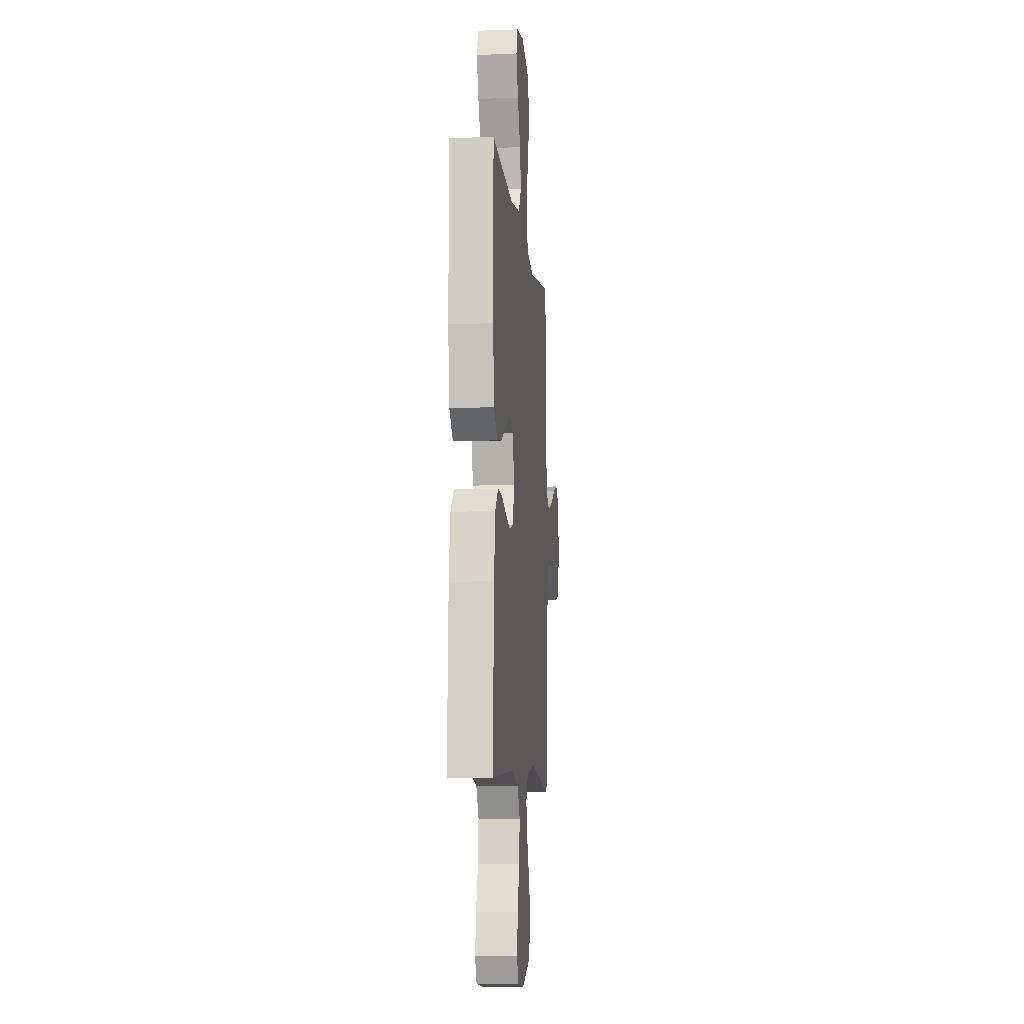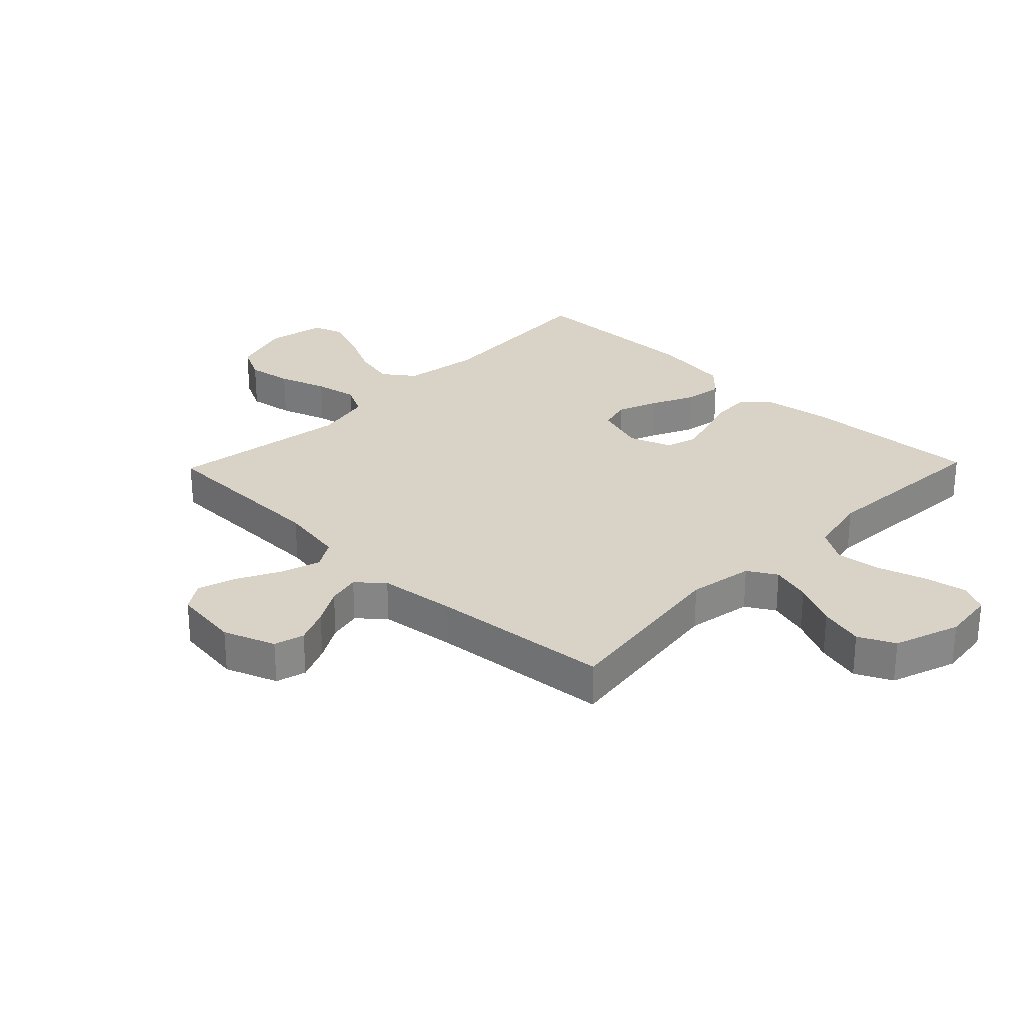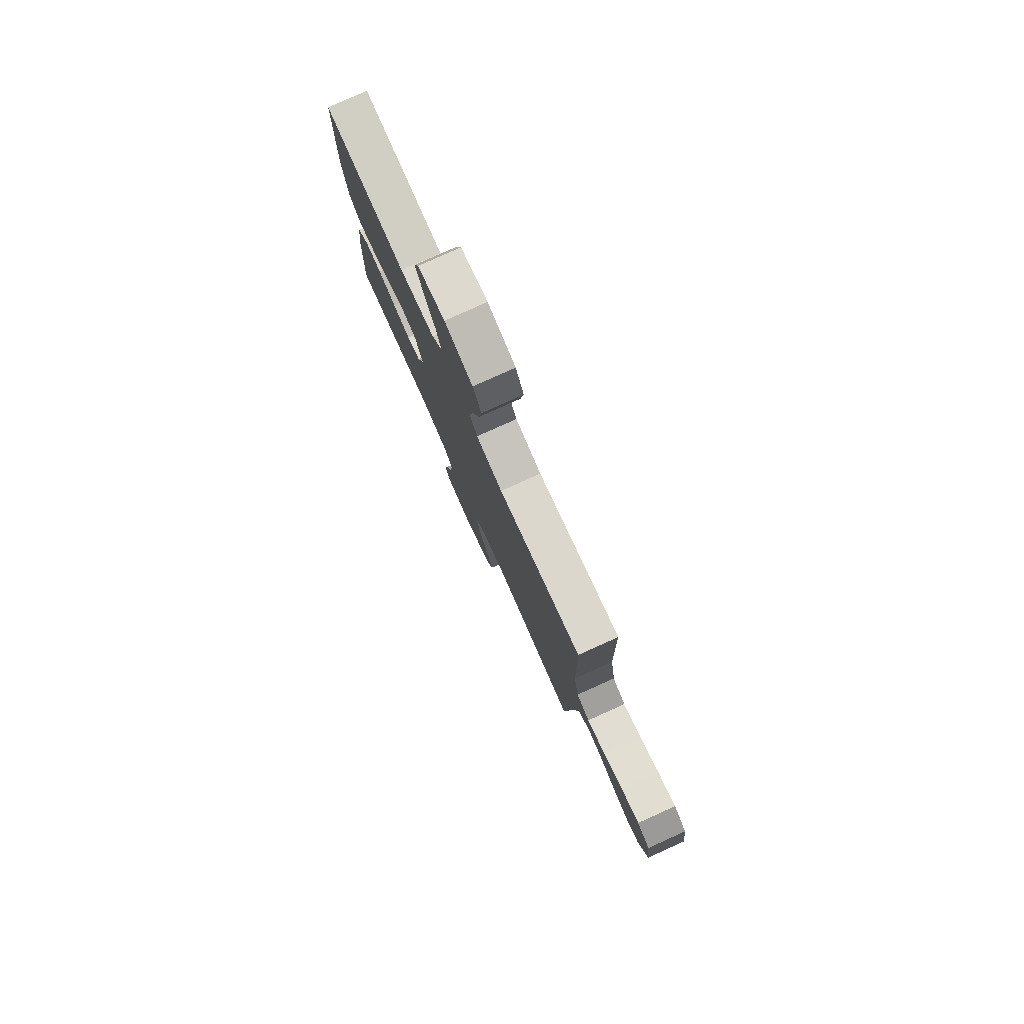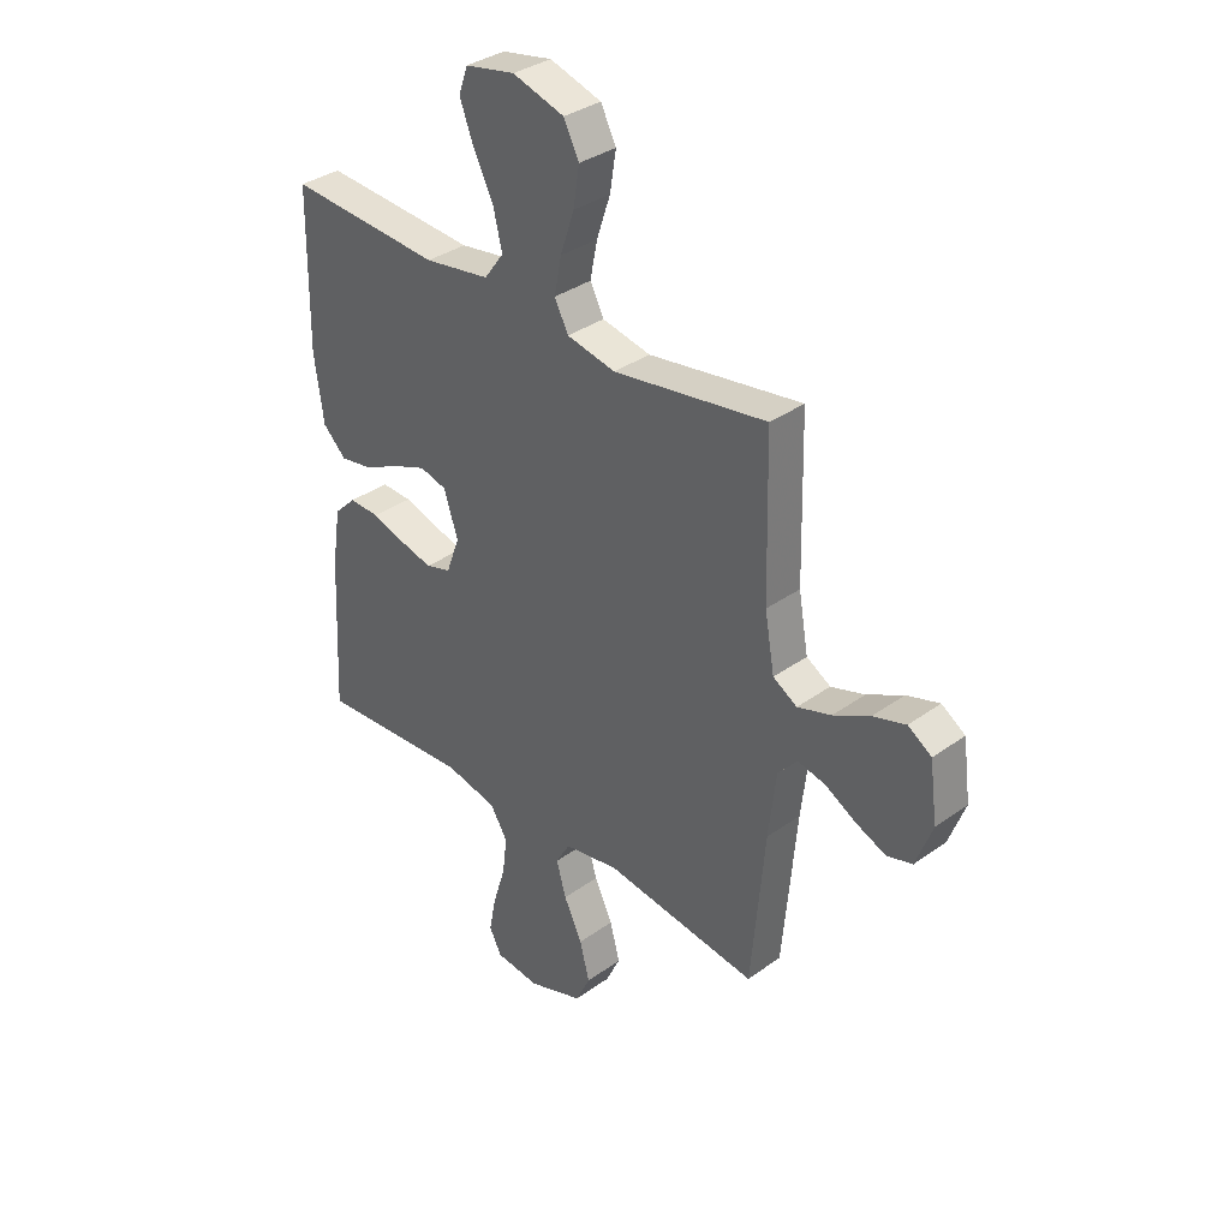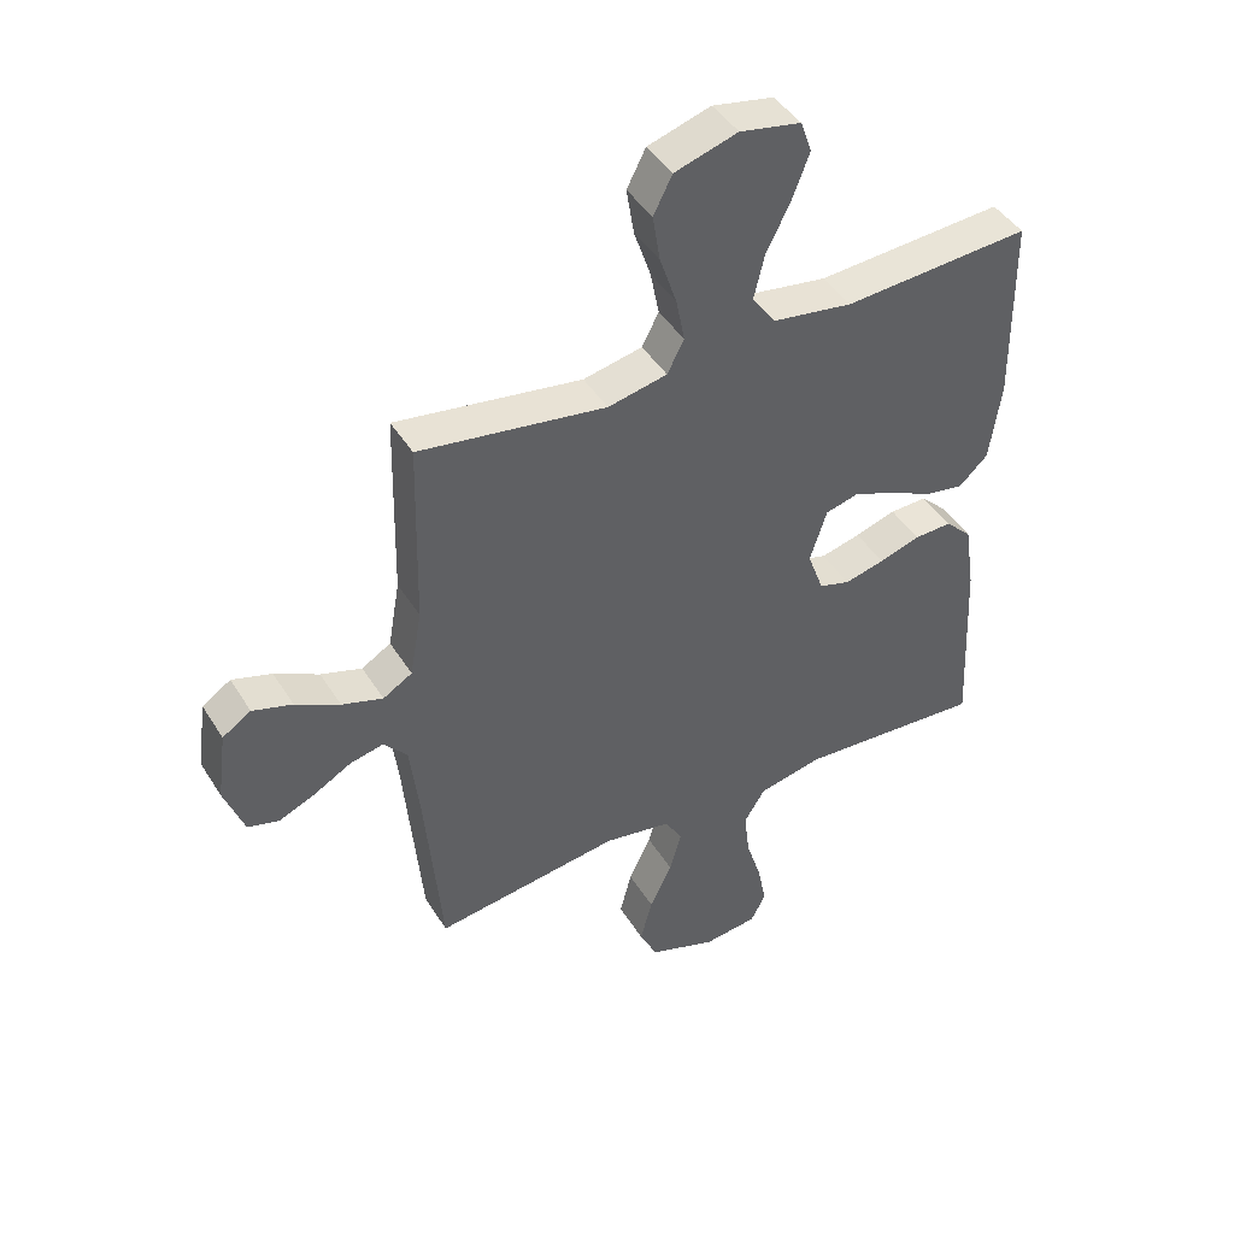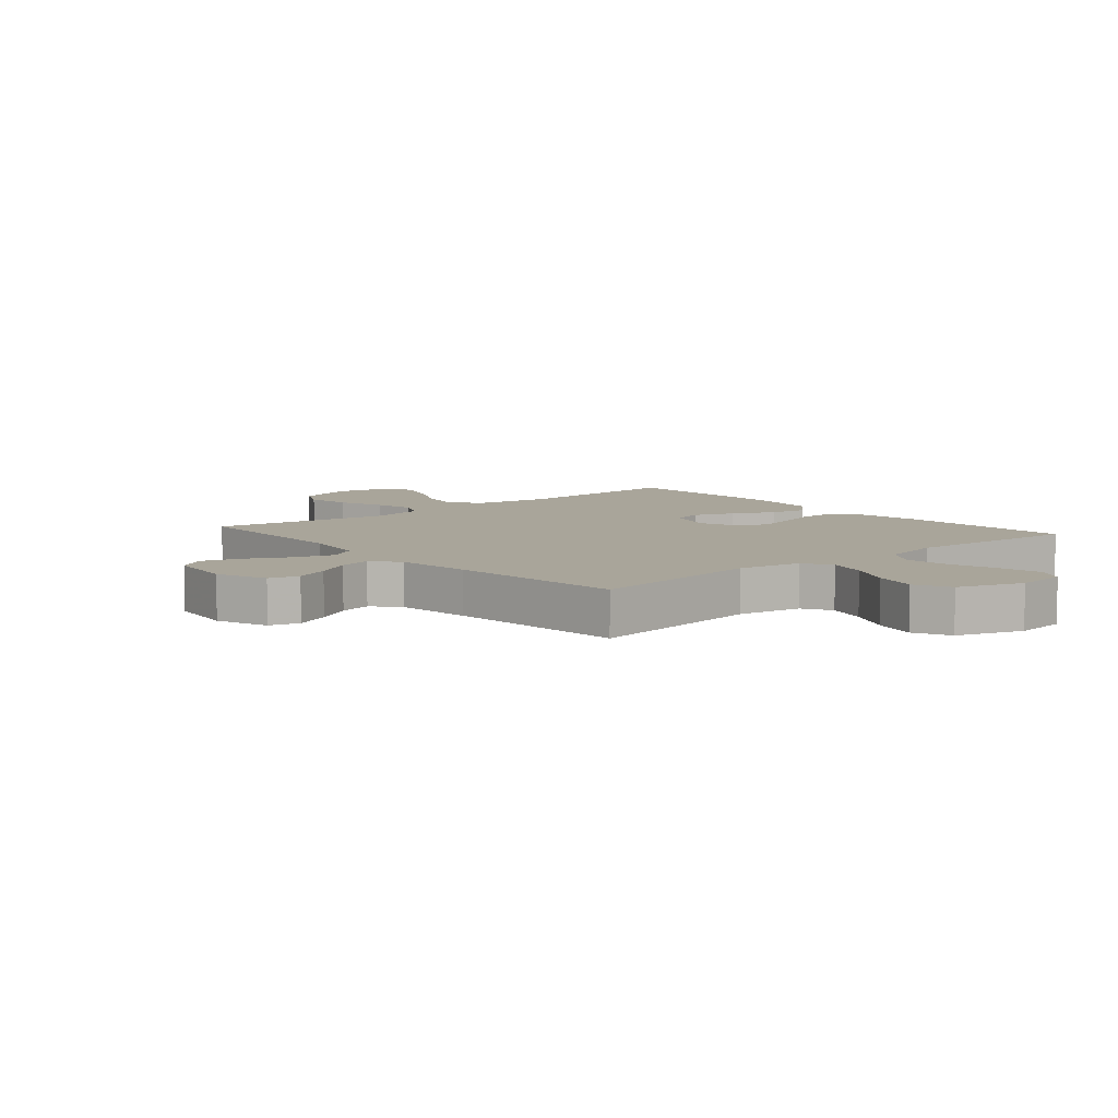
<metadata>
{"format":"obj","ext":"obj","renderer":"f3d","projection":"perspective","resolution":1024,"background":"white","views":[{"elev":-8.2,"azim":-84.5,"up":"+Z"},{"elev":27.8,"azim":134.0,"up":"+Y"},{"elev":79.9,"azim":65.8,"up":"+Z"},{"elev":34.8,"azim":46.2,"up":"+Z"},{"elev":44.2,"azim":150.2,"up":"+Z"},{"elev":7.5,"azim":139.4,"up":"+Y"}]}
</metadata>
<code>
v -0.5 0.07 0.5
v -0.2 0.07 0.48
v -0.071 0.07 0.5
v -0.033 0.07 0.552
v -0.05 0.07 0.623
v -0.089 0.07 0.701
v -0.116 0.07 0.772
v -0.098 0.07 0.823
v 0 0.07 0.842
v 0.101 0.07 0.811
v 0.131 0.07 0.752
v 0.119 0.07 0.677
v 0.092 0.07 0.597
v 0.078 0.07 0.526
v 0.105 0.07 0.474
v 0.2 0.07 0.454
v 0.5 0.07 0.5
v 0.507 0.07 0.2
v 0.526 0.07 0.092
v 0.573 0.07 0.064
v 0.639 0.07 0.085
v 0.71 0.07 0.122
v 0.774 0.07 0.142
v 0.82 0.07 0.112
v 0.835 0.07 0
v 0.803 0.07 -0.086
v 0.753 0.07 -0.1
v 0.694 0.07 -0.075
v 0.634 0.07 -0.041
v 0.58 0.07 -0.029
v 0.542 0.07 -0.072
v 0.527 0.07 -0.2
v 0.5 0.07 -0.5
v 0.2 0.07 -0.459
v 0.092 0.07 -0.478
v 0.064 0.07 -0.526
v 0.083 0.07 -0.593
v 0.119 0.07 -0.668
v 0.138 0.07 -0.742
v 0.109 0.07 -0.802
v 0 0.07 -0.84
v -0.087 0.07 -0.83
v -0.111 0.07 -0.783
v -0.097 0.07 -0.712
v -0.072 0.07 -0.632
v -0.063 0.07 -0.557
v -0.097 0.07 -0.502
v -0.2 0.07 -0.48
v -0.5 0.07 -0.5
v -0.485 0.07 -0.2
v -0.468 0.07 -0.089
v -0.425 0.07 -0.047
v -0.365 0.07 -0.049
v -0.299 0.07 -0.07
v -0.235 0.07 -0.086
v -0.185 0.07 -0.071
v -0.159 0.07 0
v -0.186 0.07 0.084
v -0.239 0.07 0.098
v -0.306 0.07 0.072
v -0.376 0.07 0.038
v -0.44 0.07 0.027
v -0.486 0.07 0.071
v -0.504 0.07 0.2
v -0.5 0 0.5
v -0.2 0 0.48
v -0.071 0 0.5
v -0.033 0 0.552
v -0.05 0 0.623
v -0.089 0 0.701
v -0.116 0 0.772
v -0.098 0 0.823
v 0 0 0.842
v 0.101 0 0.811
v 0.131 0 0.752
v 0.119 0 0.677
v 0.092 0 0.597
v 0.078 0 0.526
v 0.105 0 0.474
v 0.2 0 0.454
v 0.5 0 0.5
v 0.507 0 0.2
v 0.526 0 0.092
v 0.573 0 0.064
v 0.639 0 0.085
v 0.71 0 0.122
v 0.774 0 0.142
v 0.82 0 0.112
v 0.835 0 0
v 0.803 0 -0.086
v 0.753 0 -0.1
v 0.694 0 -0.075
v 0.634 0 -0.041
v 0.58 0 -0.029
v 0.542 0 -0.072
v 0.527 0 -0.2
v 0.5 0 -0.5
v 0.2 0 -0.459
v 0.092 0 -0.478
v 0.064 0 -0.526
v 0.083 0 -0.593
v 0.119 0 -0.668
v 0.138 0 -0.742
v 0.109 0 -0.802
v 0 0 -0.84
v -0.087 0 -0.83
v -0.111 0 -0.783
v -0.097 0 -0.712
v -0.072 0 -0.632
v -0.063 0 -0.557
v -0.097 0 -0.502
v -0.2 0 -0.48
v -0.5 0 -0.5
v -0.485 0 -0.2
v -0.468 0 -0.089
v -0.425 0 -0.047
v -0.365 0 -0.049
v -0.299 0 -0.07
v -0.235 0 -0.086
v -0.185 0 -0.071
v -0.159 0 0
v -0.186 0 0.084
v -0.239 0 0.098
v -0.306 0 0.072
v -0.376 0 0.038
v -0.44 0 0.027
v -0.486 0 0.071
v -0.504 0 0.2
f 63 64 1 2
f 60 61 62 63
f 59 60 63 2
f 58 59 2 3
f 57 58 3 4
f 51 52 53 54
f 51 54 55
f 48 49 50 51
f 47 48 51 55
f 46 47 55 56
f 42 43 44 45
f 42 45 46
f 41 42 46
f 40 41 46
f 37 38 39 40
f 36 37 40 46
f 35 36 46 56
f 32 33 34
f 31 32 34 35
f 30 31 35 56
f 26 27 28 29
f 24 25 26 29
f 24 29 30
f 21 22 23 24
f 20 21 24 30
f 19 20 30 56
f 16 17 18
f 15 16 18 19
f 10 11 12 13
f 10 13 14
f 9 10 14
f 8 9 14
f 5 6 7 8
f 5 8 14 15
f 15 19 56 57
f 15 57 4
f 4 5 15
f 66 65 128 127
f 127 126 125 124
f 66 127 124 123
f 67 66 123 122
f 68 67 122 121
f 118 117 116 115
f 119 118 115
f 115 114 113 112
f 119 115 112 111
f 120 119 111 110
f 109 108 107 106
f 110 109 106
f 110 106 105
f 110 105 104
f 104 103 102 101
f 110 104 101 100
f 120 110 100 99
f 98 97 96
f 99 98 96 95
f 120 99 95 94
f 93 92 91 90
f 93 90 89 88
f 94 93 88
f 88 87 86 85
f 94 88 85 84
f 120 94 84 83
f 82 81 80
f 83 82 80 79
f 77 76 75 74
f 78 77 74
f 78 74 73
f 78 73 72
f 72 71 70 69
f 79 78 72 69
f 121 120 83 79
f 68 121 79
f 79 69 68
f 1 65 66 2
f 2 66 67 3
f 3 67 68 4
f 4 68 69 5
f 5 69 70 6
f 6 70 71 7
f 7 71 72 8
f 8 72 73 9
f 9 73 74 10
f 10 74 75 11
f 11 75 76 12
f 12 76 77 13
f 13 77 78 14
f 14 78 79 15
f 15 79 80 16
f 16 80 81 17
f 17 81 82 18
f 18 82 83 19
f 19 83 84 20
f 20 84 85 21
f 21 85 86 22
f 22 86 87 23
f 23 87 88 24
f 24 88 89 25
f 25 89 90 26
f 26 90 91 27
f 27 91 92 28
f 28 92 93 29
f 29 93 94 30
f 30 94 95 31
f 31 95 96 32
f 32 96 97 33
f 33 97 98 34
f 34 98 99 35
f 35 99 100 36
f 36 100 101 37
f 37 101 102 38
f 38 102 103 39
f 39 103 104 40
f 40 104 105 41
f 41 105 106 42
f 42 106 107 43
f 43 107 108 44
f 44 108 109 45
f 45 109 110 46
f 46 110 111 47
f 47 111 112 48
f 48 112 113 49
f 49 113 114 50
f 50 114 115 51
f 51 115 116 52
f 52 116 117 53
f 53 117 118 54
f 54 118 119 55
f 55 119 120 56
f 56 120 121 57
f 57 121 122 58
f 58 122 123 59
f 59 123 124 60
f 60 124 125 61
f 61 125 126 62
f 62 126 127 63
f 63 127 128 64
f 64 128 65 1

</code>
